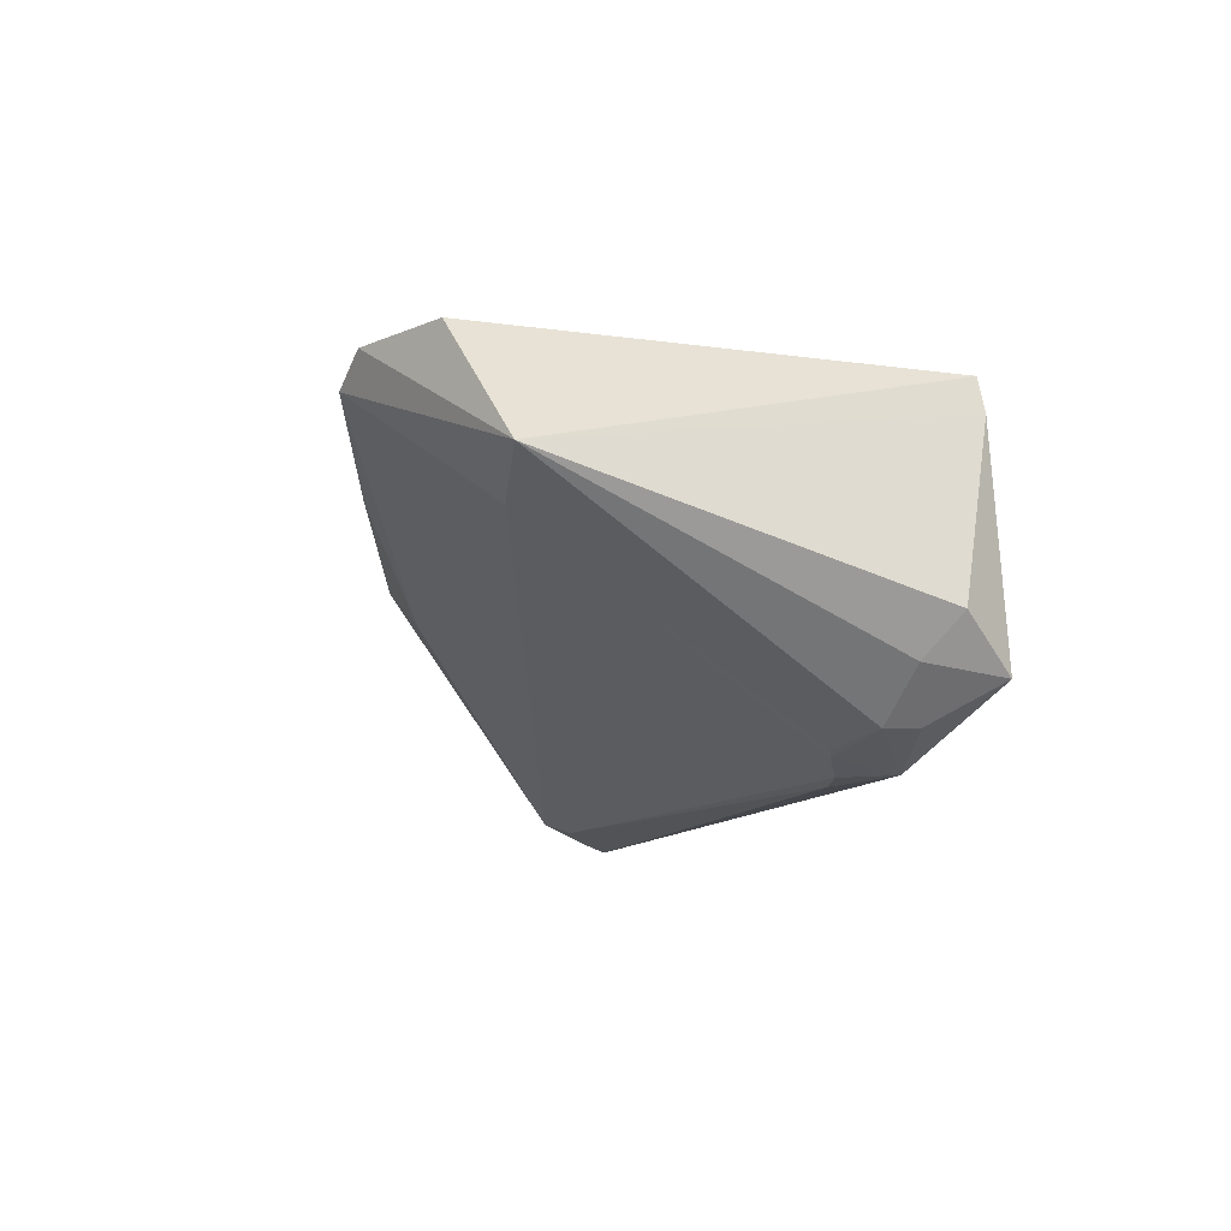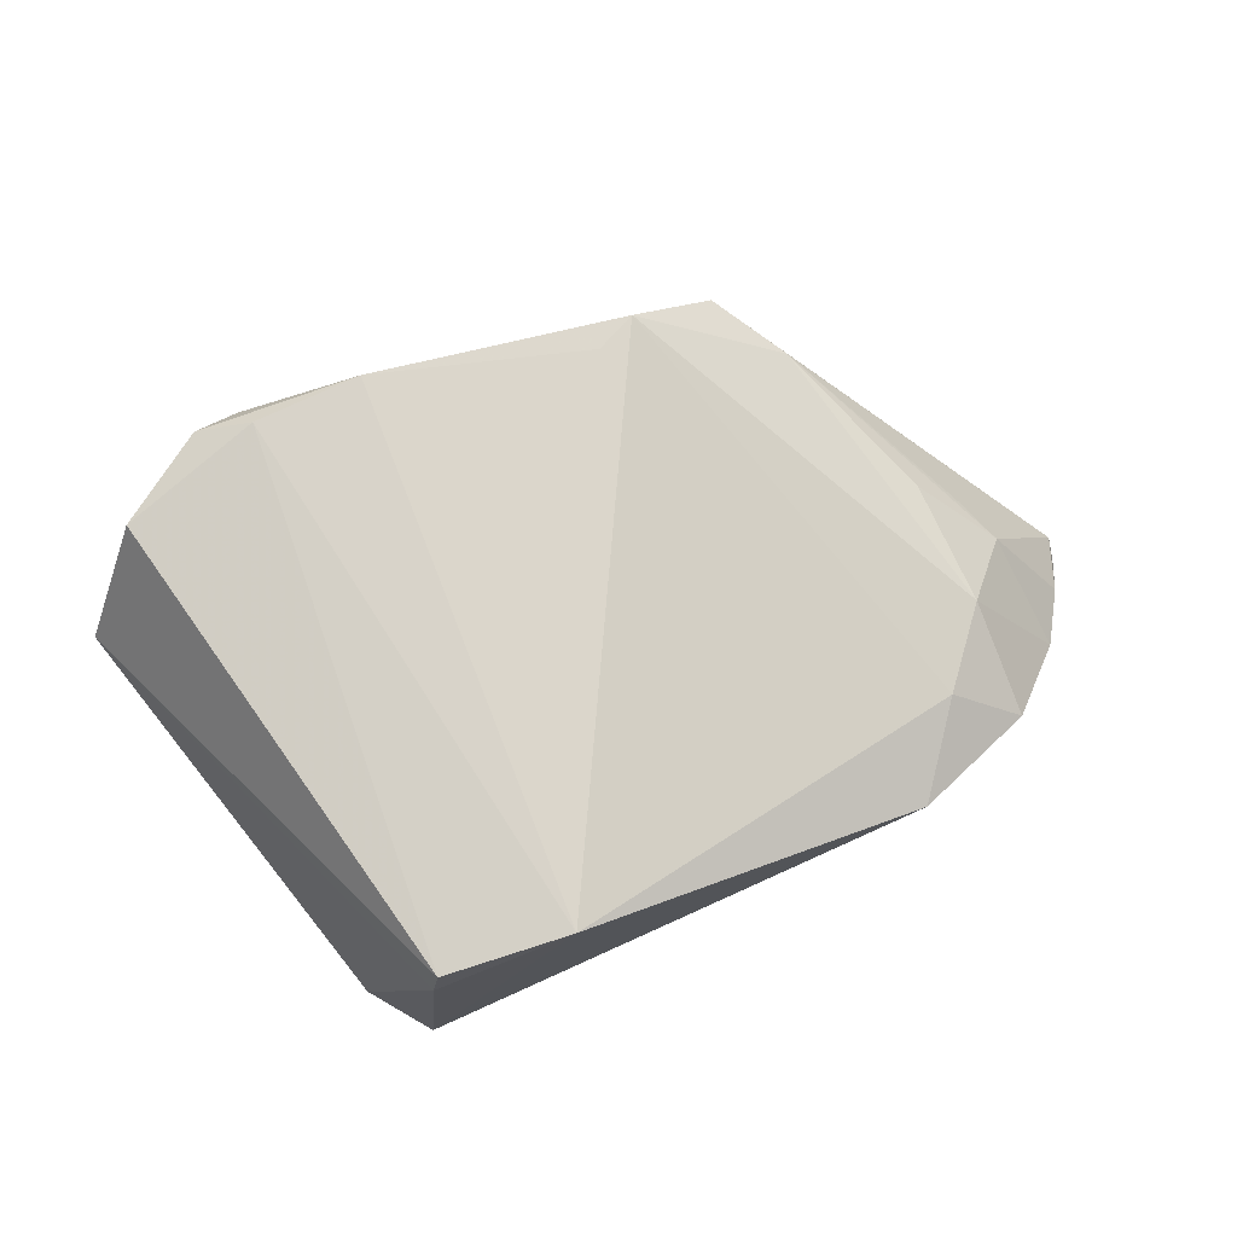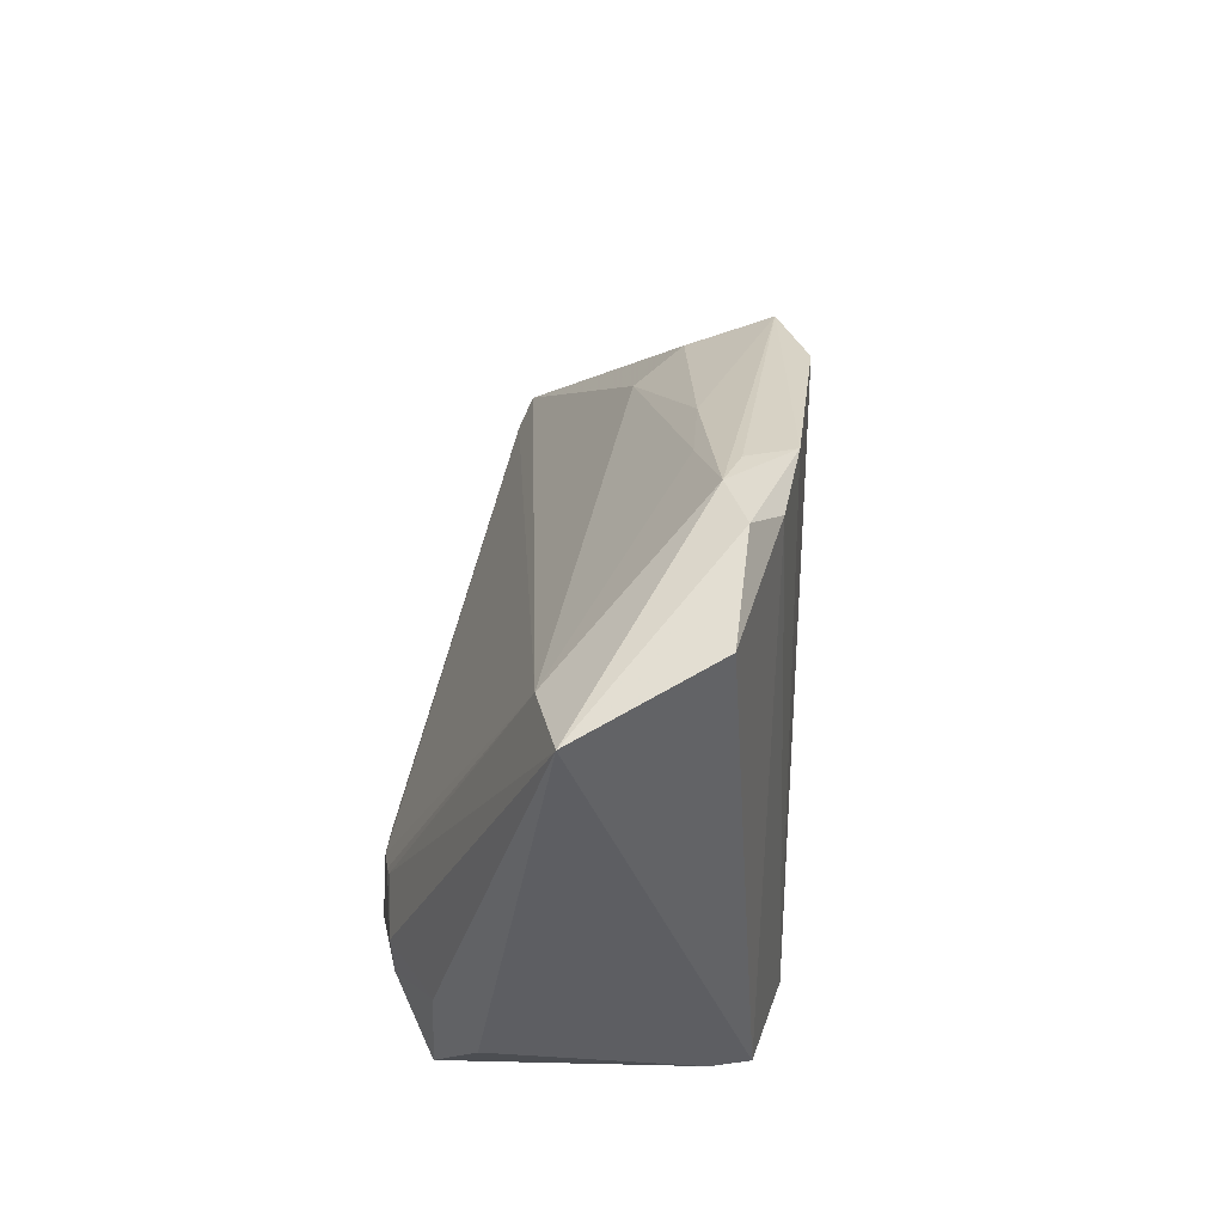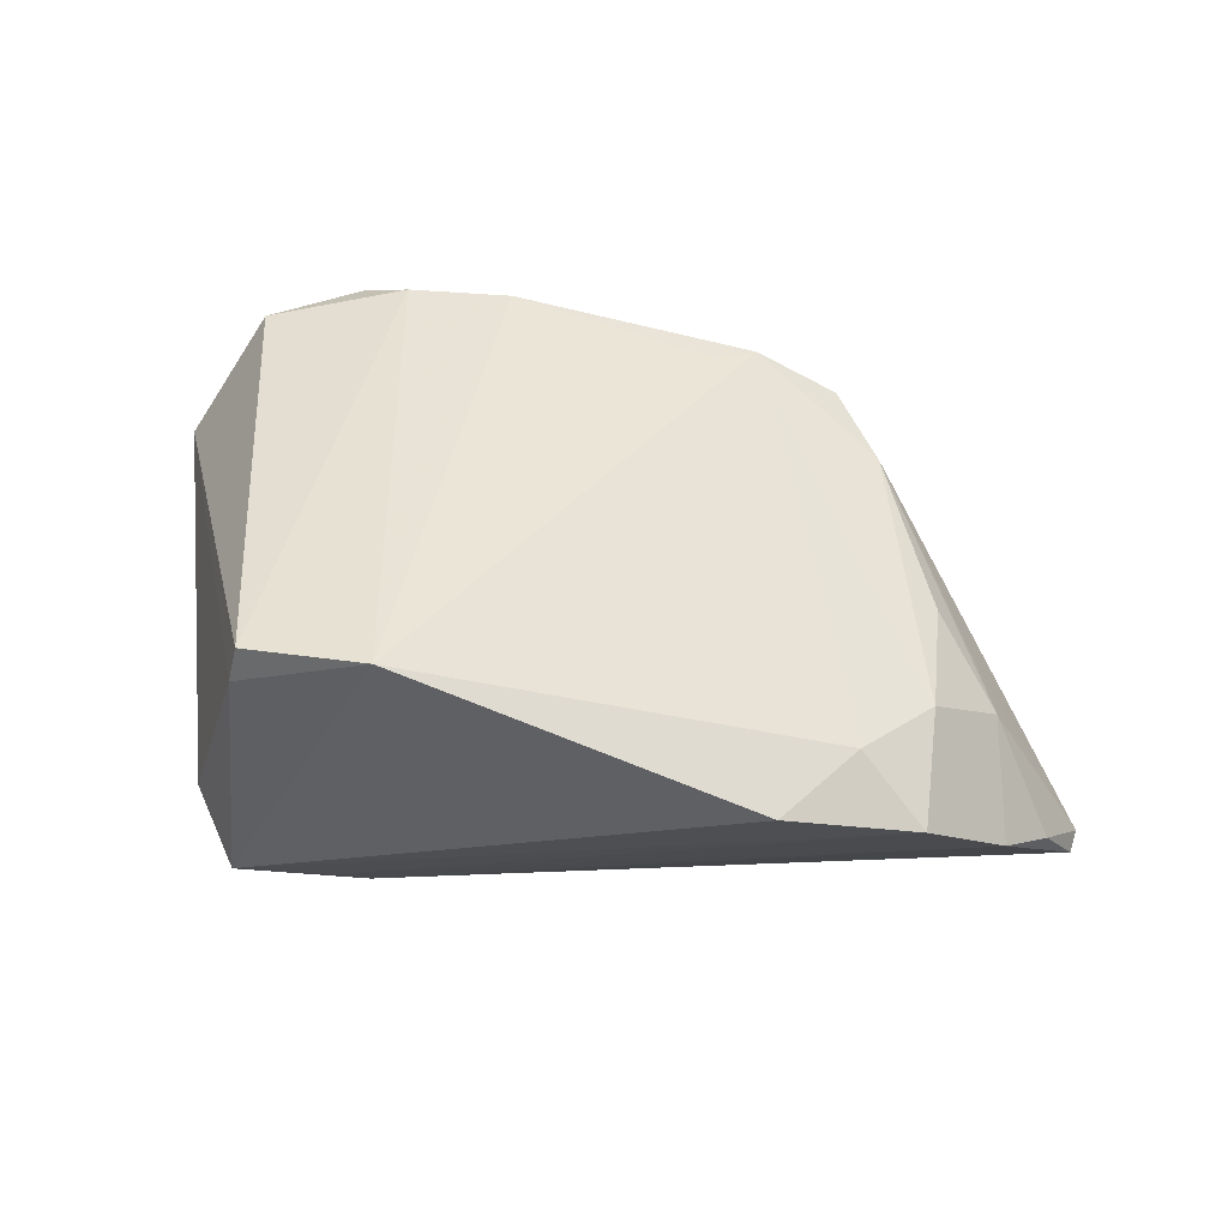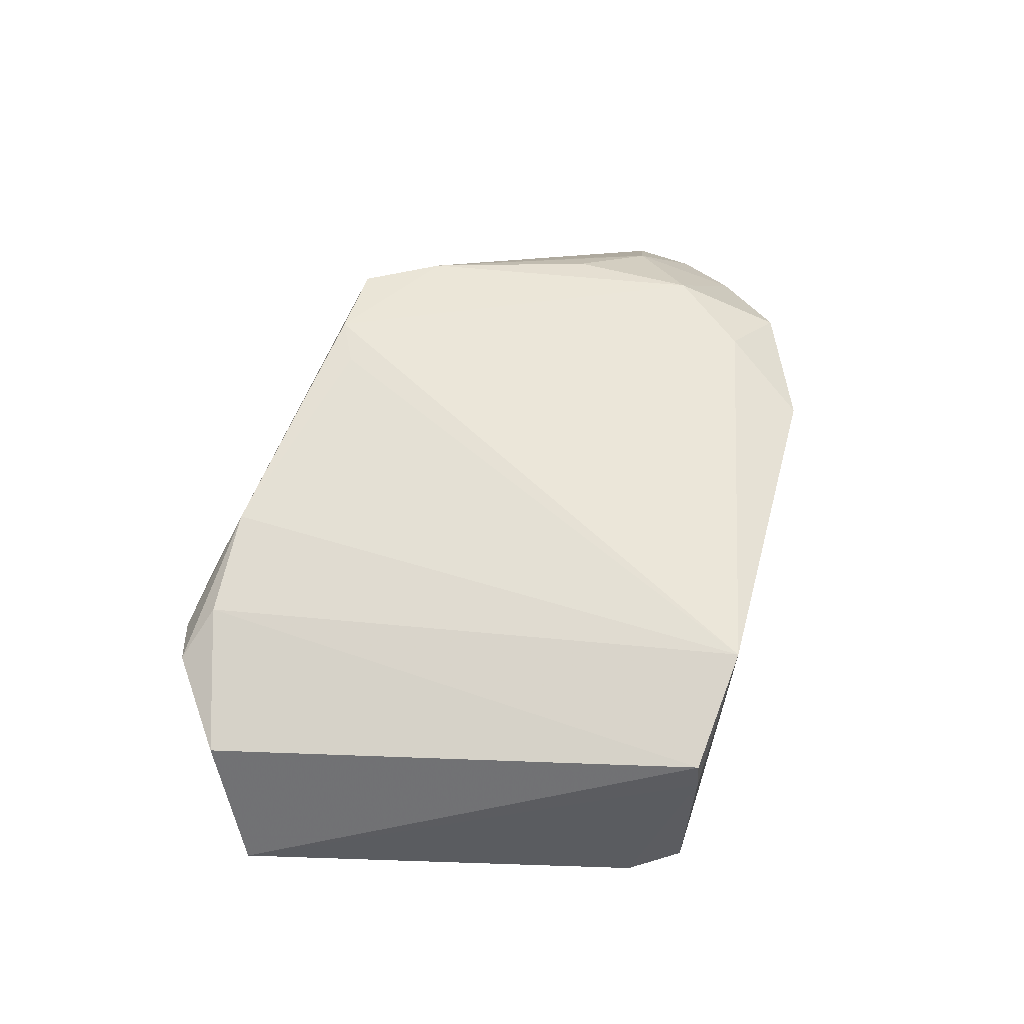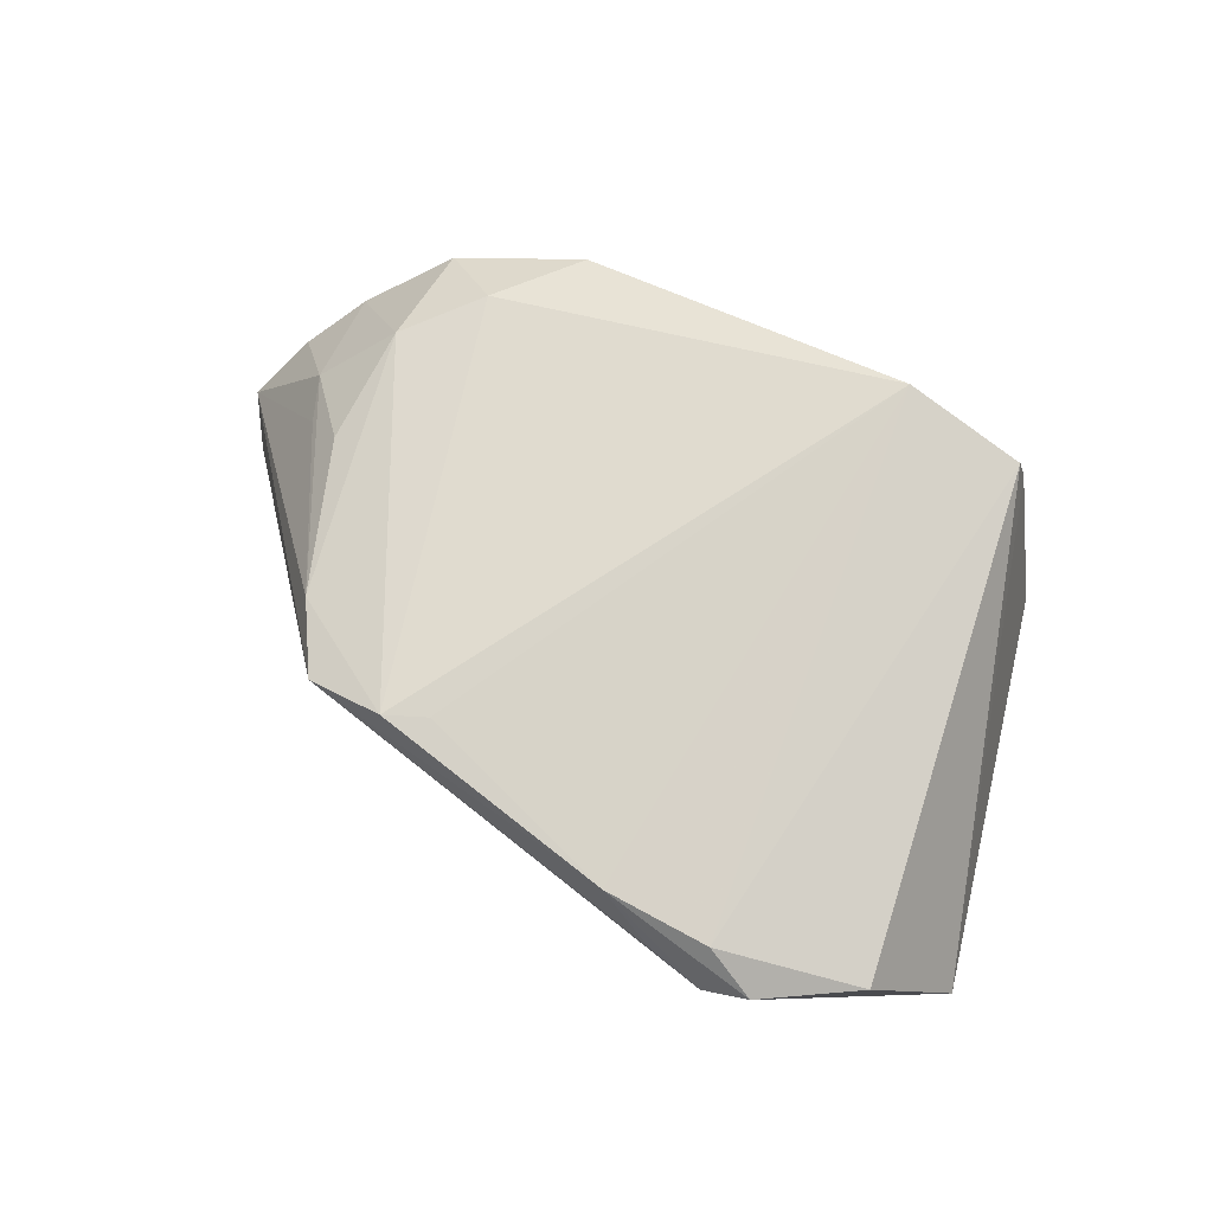
<metadata>
{"format":"obj","ext":"obj","renderer":"f3d","projection":"perspective","resolution":1024,"background":"white","views":[{"elev":-11.7,"azim":-100.3,"up":"+Z"},{"elev":75.5,"azim":-22.4,"up":"+Z"},{"elev":30.9,"azim":-80.7,"up":"+Y"},{"elev":43.0,"azim":9.5,"up":"+Z"},{"elev":69.1,"azim":-74.5,"up":"+Z"},{"elev":76.7,"azim":-149.6,"up":"+Z"}]}
</metadata>
<code>
v -0.01769 0.02795 0.01014
v -0.02389 -0.01639 -0.01802
v -0.01698 -0.03105 0.01975
v 0.04722 -0.01229 -0.0129
v -0.03052 -0.02334 -0.016
v -0.0252 -0.016 -0.01749
v -0.01578 -0.01829 -0.01975
v -0.03327 0.0297 0.01681
v -0.007984 0.02718 0.009182
v -0.03844 -0.02536 -0.006263
v 0.05081 -0.005389 -0.01876
v 0.0379 -0.001541 0.0003386
v -0.03626 -0.02148 -0.01087
v 0.0157 0.02244 0.004775
v 0.02745 -0.02172 0.00671
v -0.02468 -0.02697 -0.01555
v -0.01958 -0.01797 -0.01934
v 0.02062 -0.03105 0.005522
v 0.03412 -0.01352 0.005406
v -0.02245 0.03014 0.01491
v -0.0287 0.03105 0.01399
v 0.04339 -0.002355 -0.01812
v -0.01598 0.028 0.01931
v 0.03458 -0.02557 0.0002867
v 0.02567 0.01679 0.01085
v 0.04058 -0.006868 -0.001396
v 0.04605 0.0004056 -0.01692
v -0.03385 -0.03105 -0.01174
v -0.02185 -0.02391 -0.01924
v 0.01144 0.02418 0.01788
v -0.0304 -0.0298 0.01845
v 0.01099 0.01982 0.0003435
v 0.04271 -0.01853 -0.008006
v 0.03347 -0.0001375 0.005784
v -0.04266 0.02308 0.01695
v -0.03084 -0.01942 -0.01621
v -0.05081 0.01773 0.003872
v 0.05039 -0.007697 -0.01975
v 0.007032 0.02197 0.0182
v -0.0275 0.02754 0.01914
v 0.02025 0.02427 0.01342
v -0.04217 0.01731 0.0005149
v -0.03133 -0.0303 0.01443
f 3 15 30
f 43 28 3
f 16 28 29
f 29 28 5
f 5 36 29
f 37 35 8
f 43 3 31
f 31 37 43
f 35 37 31
f 8 35 40
f 40 31 3
f 35 31 40
f 30 15 19
f 19 26 34
f 20 41 21
f 21 37 8
f 42 37 21
f 24 19 15
f 28 16 24
f 7 38 29
f 29 17 7
f 29 36 2
f 2 17 29
f 42 17 2
f 13 37 36
f 13 5 28
f 36 5 13
f 10 28 43
f 43 37 10
f 10 13 28
f 37 13 10
f 23 40 3
f 30 41 23
f 23 41 20
f 8 40 23
f 23 21 8
f 20 21 23
f 12 26 11
f 25 41 30
f 30 19 25
f 25 19 34
f 34 26 25
f 26 12 25
f 11 41 25
f 25 12 11
f 14 32 9
f 9 41 14
f 9 21 41
f 15 3 18
f 18 24 15
f 18 3 28
f 28 24 18
f 29 38 33
f 26 19 33
f 19 24 33
f 33 16 29
f 33 24 16
f 22 7 17
f 38 7 22
f 22 17 42
f 6 37 42
f 42 2 6
f 36 37 6
f 6 2 36
f 39 3 30
f 30 23 39
f 39 23 3
f 1 9 32
f 21 9 1
f 1 32 42
f 42 21 1
f 4 38 11
f 4 33 38
f 11 26 4
f 26 33 4
f 42 32 27
f 27 22 42
f 27 32 14
f 27 41 11
f 14 41 27
f 11 38 27
f 38 22 27

</code>
